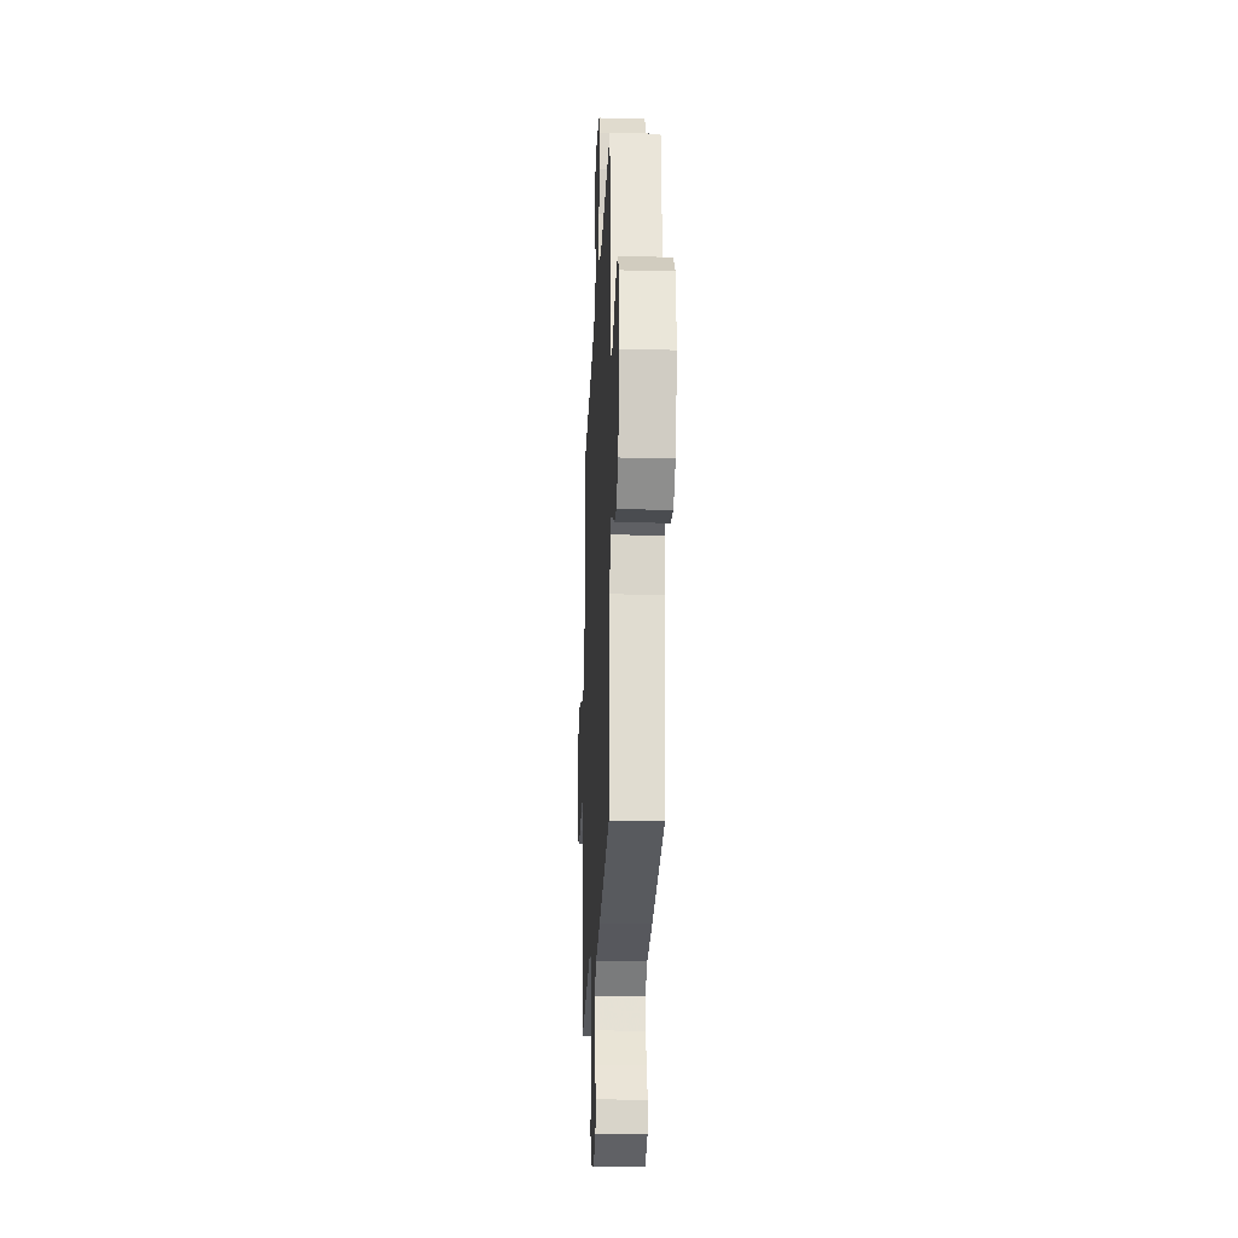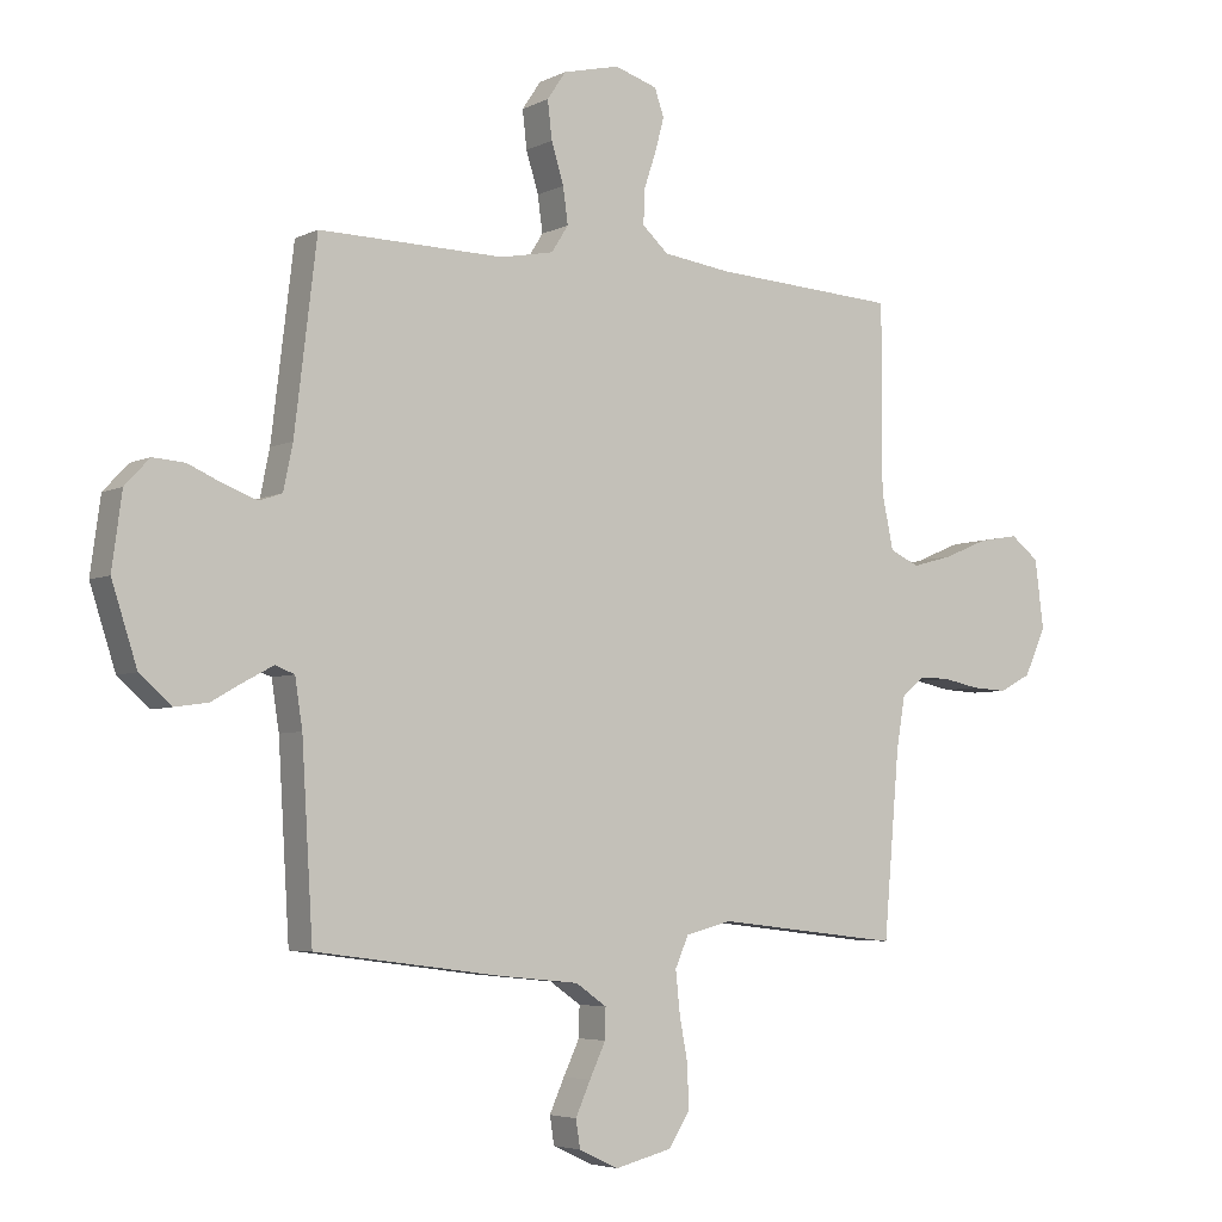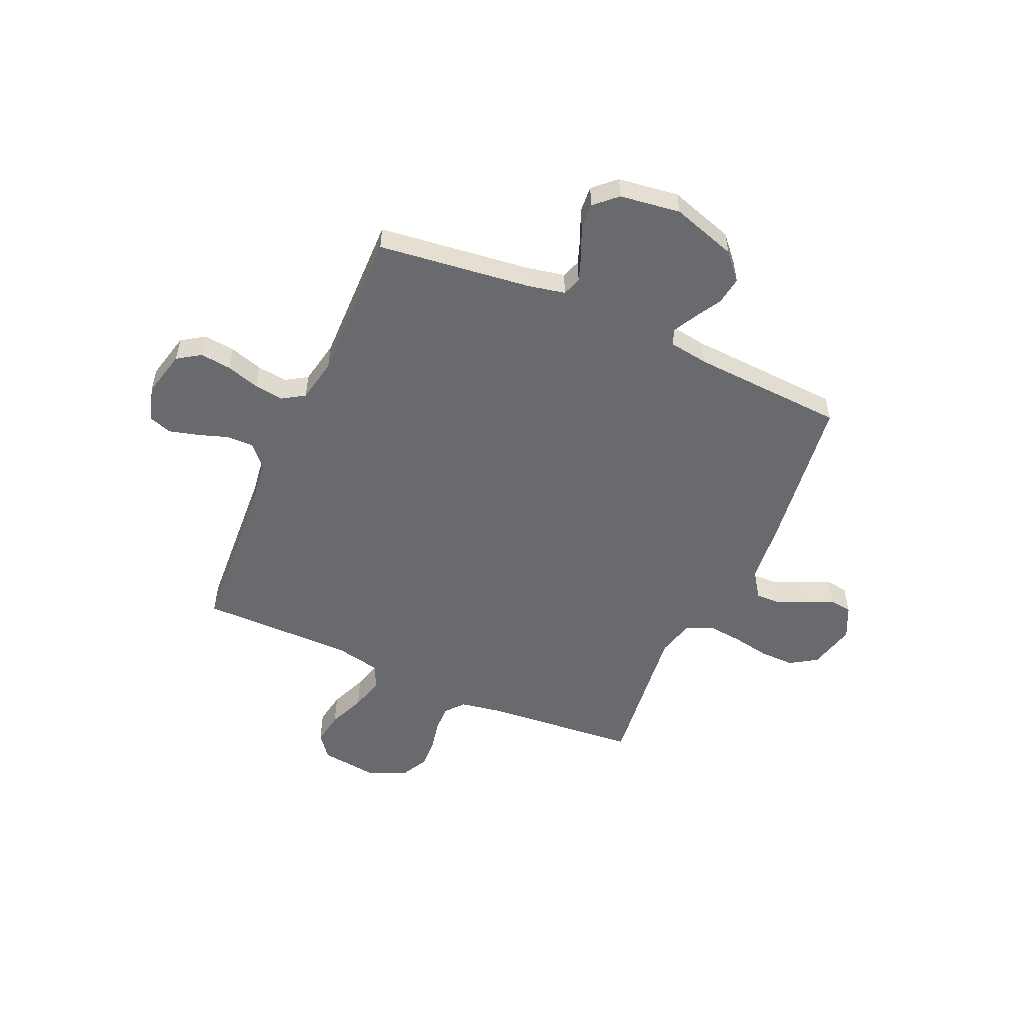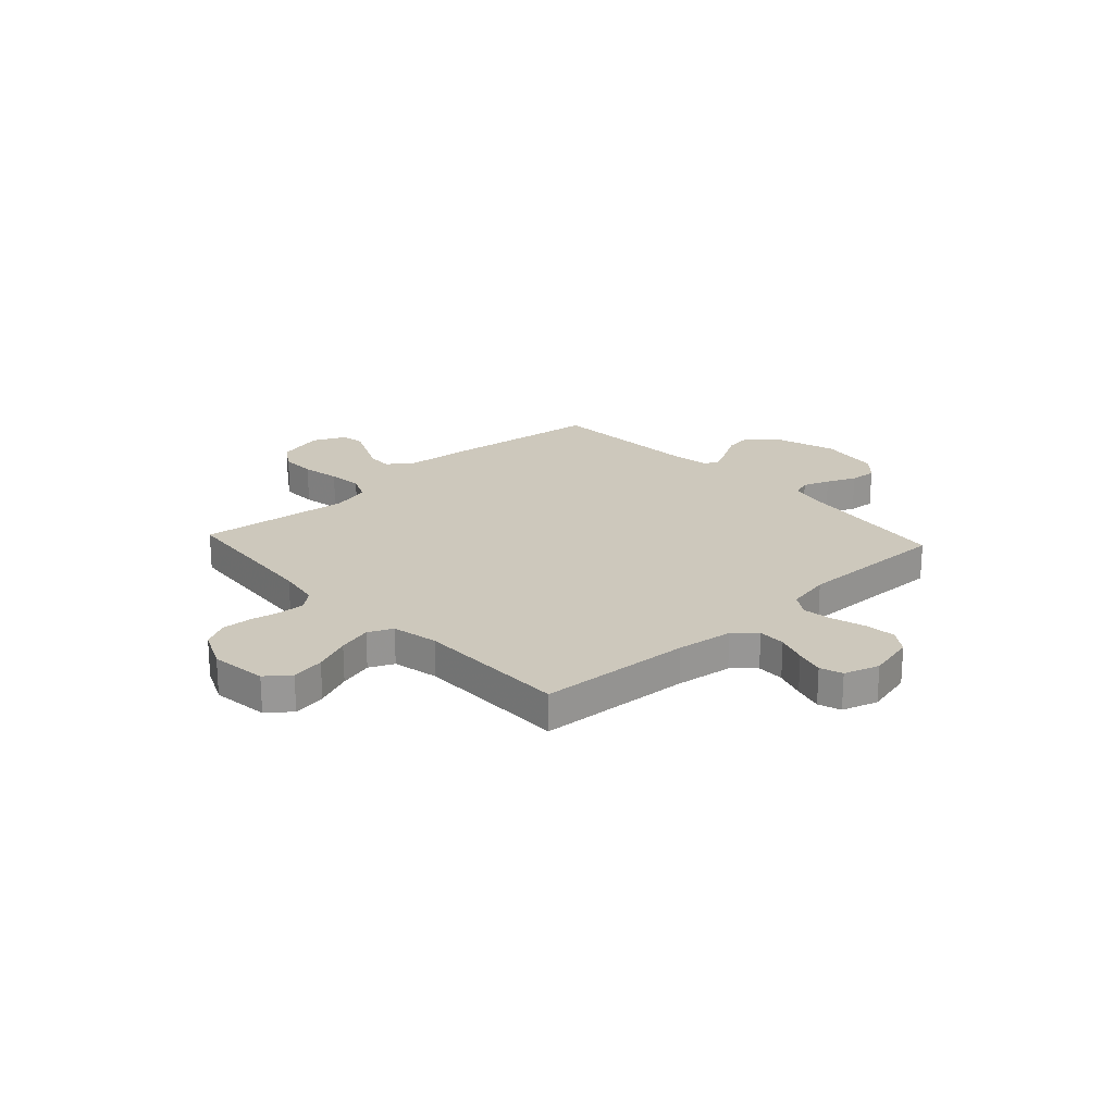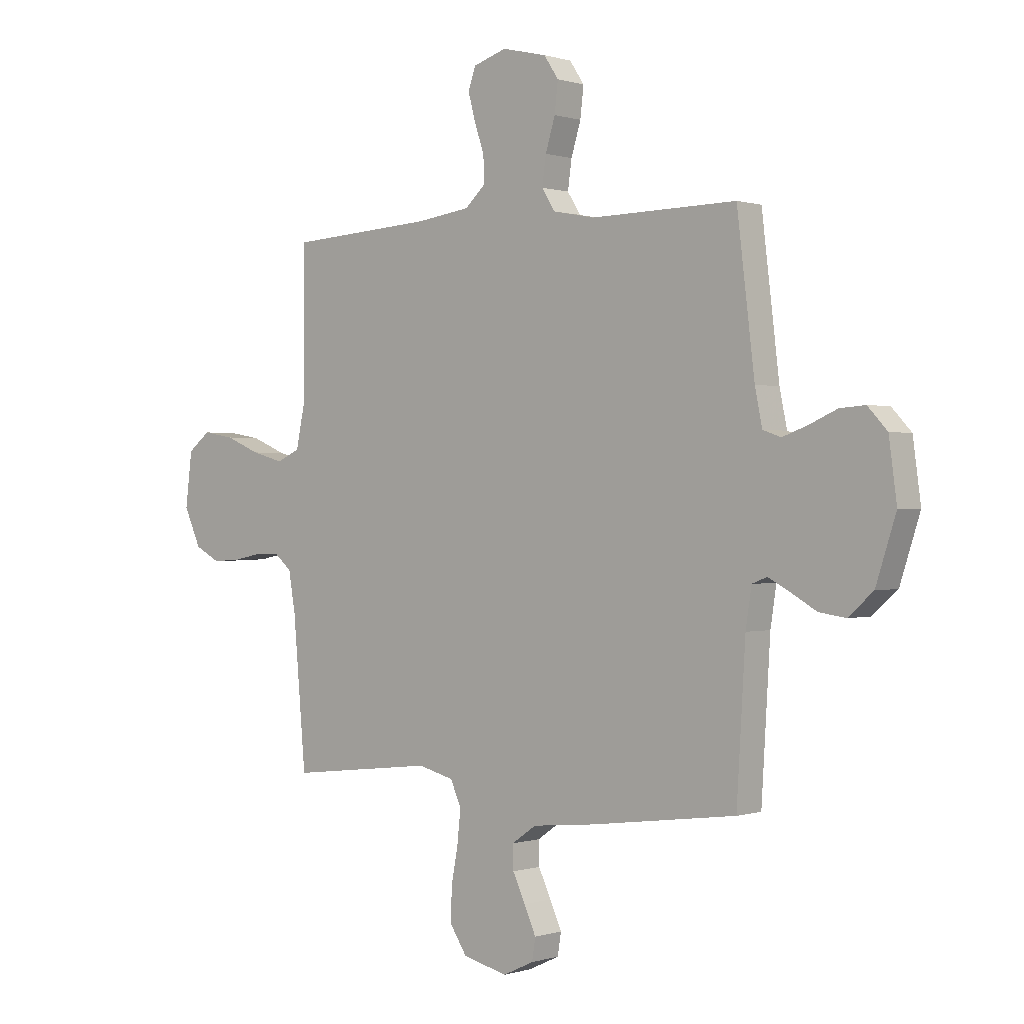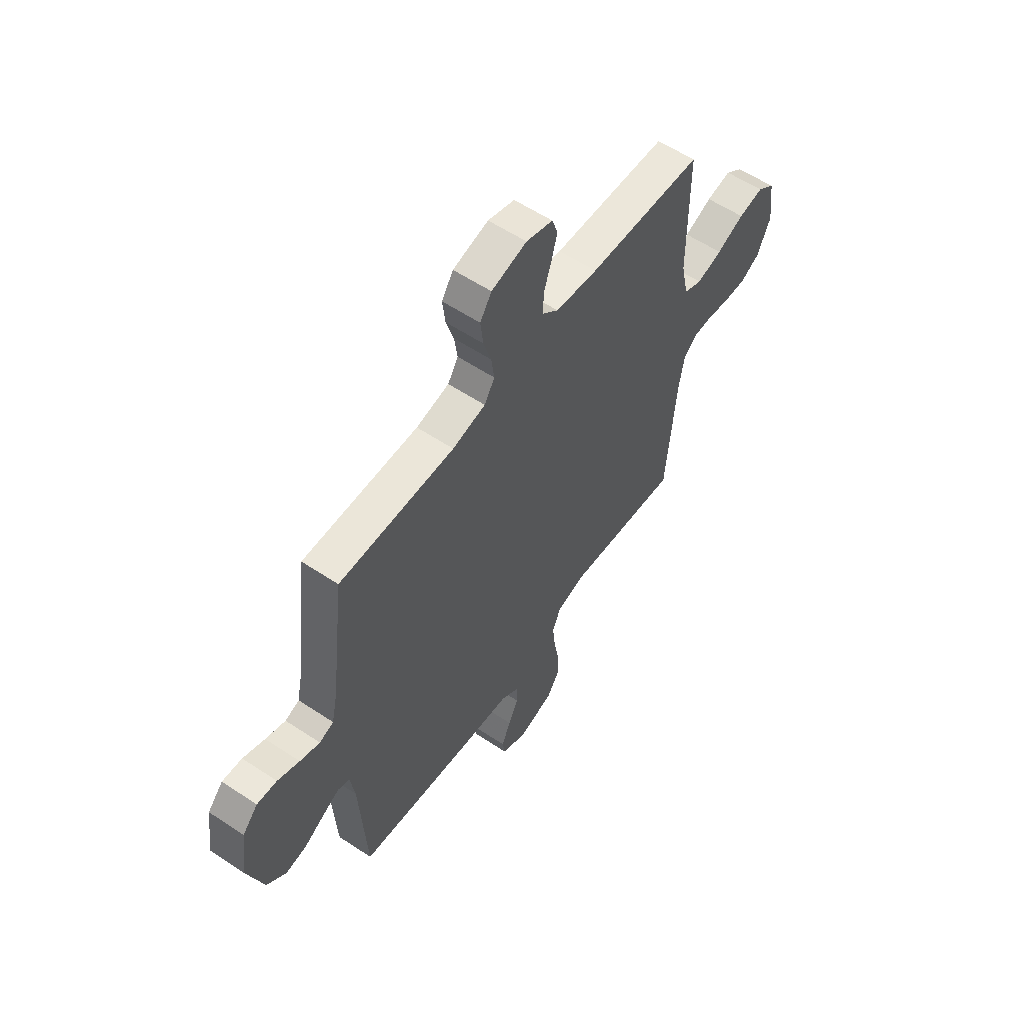
<metadata>
{"format":"obj","ext":"obj","renderer":"f3d","projection":"perspective","resolution":1024,"background":"white","views":[{"elev":-23.2,"azim":87.5,"up":"+Z"},{"elev":-4.8,"azim":146.5,"up":"+Z"},{"elev":-53.1,"azim":66.2,"up":"+Y"},{"elev":22.1,"azim":-42.7,"up":"+Y"},{"elev":0.2,"azim":40.8,"up":"+Z"},{"elev":58.2,"azim":124.5,"up":"+Z"}]}
</metadata>
<code>
v -0.5 0.07 -0.5
v -0.526 0.07 -0.2
v -0.54 0.07 -0.118
v -0.576 0.07 -0.088
v -0.627 0.07 -0.089
v -0.686 0.07 -0.101
v -0.744 0.07 -0.104
v -0.795 0.07 -0.077
v -0.83 0.07 0
v -0.816 0.07 0.111
v -0.77 0.07 0.147
v -0.705 0.07 0.136
v -0.633 0.07 0.106
v -0.567 0.07 0.088
v -0.519 0.07 0.11
v -0.5 0.07 0.2
v -0.5 0.07 0.5
v -0.2 0.07 0.518
v -0.09 0.07 0.533
v -0.048 0.07 0.571
v -0.049 0.07 0.625
v -0.069 0.07 0.684
v -0.084 0.07 0.74
v -0.069 0.07 0.784
v 0 0.07 0.806
v 0.092 0.07 0.784
v 0.122 0.07 0.739
v 0.115 0.07 0.678
v 0.095 0.07 0.613
v 0.087 0.07 0.555
v 0.114 0.07 0.512
v 0.2 0.07 0.495
v 0.5 0.07 0.5
v 0.536 0.07 0.2
v 0.551 0.07 0.127
v 0.588 0.07 0.114
v 0.64 0.07 0.133
v 0.697 0.07 0.158
v 0.749 0.07 0.162
v 0.789 0.07 0.119
v 0.805 0.07 0
v 0.764 0.07 -0.127
v 0.713 0.07 -0.172
v 0.658 0.07 -0.164
v 0.606 0.07 -0.134
v 0.561 0.07 -0.11
v 0.53 0.07 -0.122
v 0.518 0.07 -0.2
v 0.5 0.07 -0.5
v 0.2 0.07 -0.539
v 0.07 0.07 -0.552
v 0.02 0.07 -0.587
v 0.021 0.07 -0.636
v 0.047 0.07 -0.691
v 0.071 0.07 -0.745
v 0.064 0.07 -0.79
v 0 0.07 -0.82
v -0.092 0.07 -0.797
v -0.126 0.07 -0.745
v -0.125 0.07 -0.677
v -0.111 0.07 -0.602
v -0.104 0.07 -0.535
v -0.126 0.07 -0.485
v -0.2 0.07 -0.466
v -0.5 0 -0.5
v -0.526 0 -0.2
v -0.54 0 -0.118
v -0.576 0 -0.088
v -0.627 0 -0.089
v -0.686 0 -0.101
v -0.744 0 -0.104
v -0.795 0 -0.077
v -0.83 0 0
v -0.816 0 0.111
v -0.77 0 0.147
v -0.705 0 0.136
v -0.633 0 0.106
v -0.567 0 0.088
v -0.519 0 0.11
v -0.5 0 0.2
v -0.5 0 0.5
v -0.2 0 0.518
v -0.09 0 0.533
v -0.048 0 0.571
v -0.049 0 0.625
v -0.069 0 0.684
v -0.084 0 0.74
v -0.069 0 0.784
v 0 0 0.806
v 0.092 0 0.784
v 0.122 0 0.739
v 0.115 0 0.678
v 0.095 0 0.613
v 0.087 0 0.555
v 0.114 0 0.512
v 0.2 0 0.495
v 0.5 0 0.5
v 0.536 0 0.2
v 0.551 0 0.127
v 0.588 0 0.114
v 0.64 0 0.133
v 0.697 0 0.158
v 0.749 0 0.162
v 0.789 0 0.119
v 0.805 0 0
v 0.764 0 -0.127
v 0.713 0 -0.172
v 0.658 0 -0.164
v 0.606 0 -0.134
v 0.561 0 -0.11
v 0.53 0 -0.122
v 0.518 0 -0.2
v 0.5 0 -0.5
v 0.2 0 -0.539
v 0.07 0 -0.552
v 0.02 0 -0.587
v 0.021 0 -0.636
v 0.047 0 -0.691
v 0.071 0 -0.745
v 0.064 0 -0.79
v 0 0 -0.82
v -0.092 0 -0.797
v -0.126 0 -0.745
v -0.125 0 -0.677
v -0.111 0 -0.602
v -0.104 0 -0.535
v -0.126 0 -0.485
v -0.2 0 -0.466
f 58 59 60 61
f 58 61 62
f 57 58 62
f 56 57 62
f 53 54 55 56
f 53 56 62 63
f 48 49 50 51
f 47 48 51 52
f 42 43 44 45
f 42 45 46
f 41 42 46
f 40 41 46 47
f 37 38 39 40
f 36 37 40 47
f 32 33 34
f 31 32 34 35
f 26 27 28 29
f 26 29 30
f 25 26 30
f 24 25 30
f 21 22 23 24
f 21 24 30 31
f 16 17 18
f 15 16 18 19
f 10 11 12 13
f 10 13 14
f 9 10 14
f 8 9 14
f 5 6 7 8
f 4 5 8 14
f 3 4 14 15
f 64 1 2
f 63 64 2 3
f 52 53 63
f 35 36 47 52
f 20 21 31 35
f 20 35 52 63
f 19 20 63
f 3 15 19 63
f 125 124 123 122
f 126 125 122
f 126 122 121
f 126 121 120
f 120 119 118 117
f 127 126 120 117
f 115 114 113 112
f 116 115 112 111
f 109 108 107 106
f 110 109 106
f 110 106 105
f 111 110 105 104
f 104 103 102 101
f 111 104 101 100
f 98 97 96
f 99 98 96 95
f 93 92 91 90
f 94 93 90
f 94 90 89
f 94 89 88
f 88 87 86 85
f 95 94 88 85
f 82 81 80
f 83 82 80 79
f 77 76 75 74
f 78 77 74
f 78 74 73
f 78 73 72
f 72 71 70 69
f 78 72 69 68
f 79 78 68 67
f 66 65 128
f 67 66 128 127
f 127 117 116
f 116 111 100 99
f 99 95 85 84
f 127 116 99 84
f 127 84 83
f 127 83 79 67
f 1 65 66 2
f 2 66 67 3
f 3 67 68 4
f 4 68 69 5
f 5 69 70 6
f 6 70 71 7
f 7 71 72 8
f 8 72 73 9
f 9 73 74 10
f 10 74 75 11
f 11 75 76 12
f 12 76 77 13
f 13 77 78 14
f 14 78 79 15
f 15 79 80 16
f 16 80 81 17
f 17 81 82 18
f 18 82 83 19
f 19 83 84 20
f 20 84 85 21
f 21 85 86 22
f 22 86 87 23
f 23 87 88 24
f 24 88 89 25
f 25 89 90 26
f 26 90 91 27
f 27 91 92 28
f 28 92 93 29
f 29 93 94 30
f 30 94 95 31
f 31 95 96 32
f 32 96 97 33
f 33 97 98 34
f 34 98 99 35
f 35 99 100 36
f 36 100 101 37
f 37 101 102 38
f 38 102 103 39
f 39 103 104 40
f 40 104 105 41
f 41 105 106 42
f 42 106 107 43
f 43 107 108 44
f 44 108 109 45
f 45 109 110 46
f 46 110 111 47
f 47 111 112 48
f 48 112 113 49
f 49 113 114 50
f 50 114 115 51
f 51 115 116 52
f 52 116 117 53
f 53 117 118 54
f 54 118 119 55
f 55 119 120 56
f 56 120 121 57
f 57 121 122 58
f 58 122 123 59
f 59 123 124 60
f 60 124 125 61
f 61 125 126 62
f 62 126 127 63
f 63 127 128 64
f 64 128 65 1

</code>
